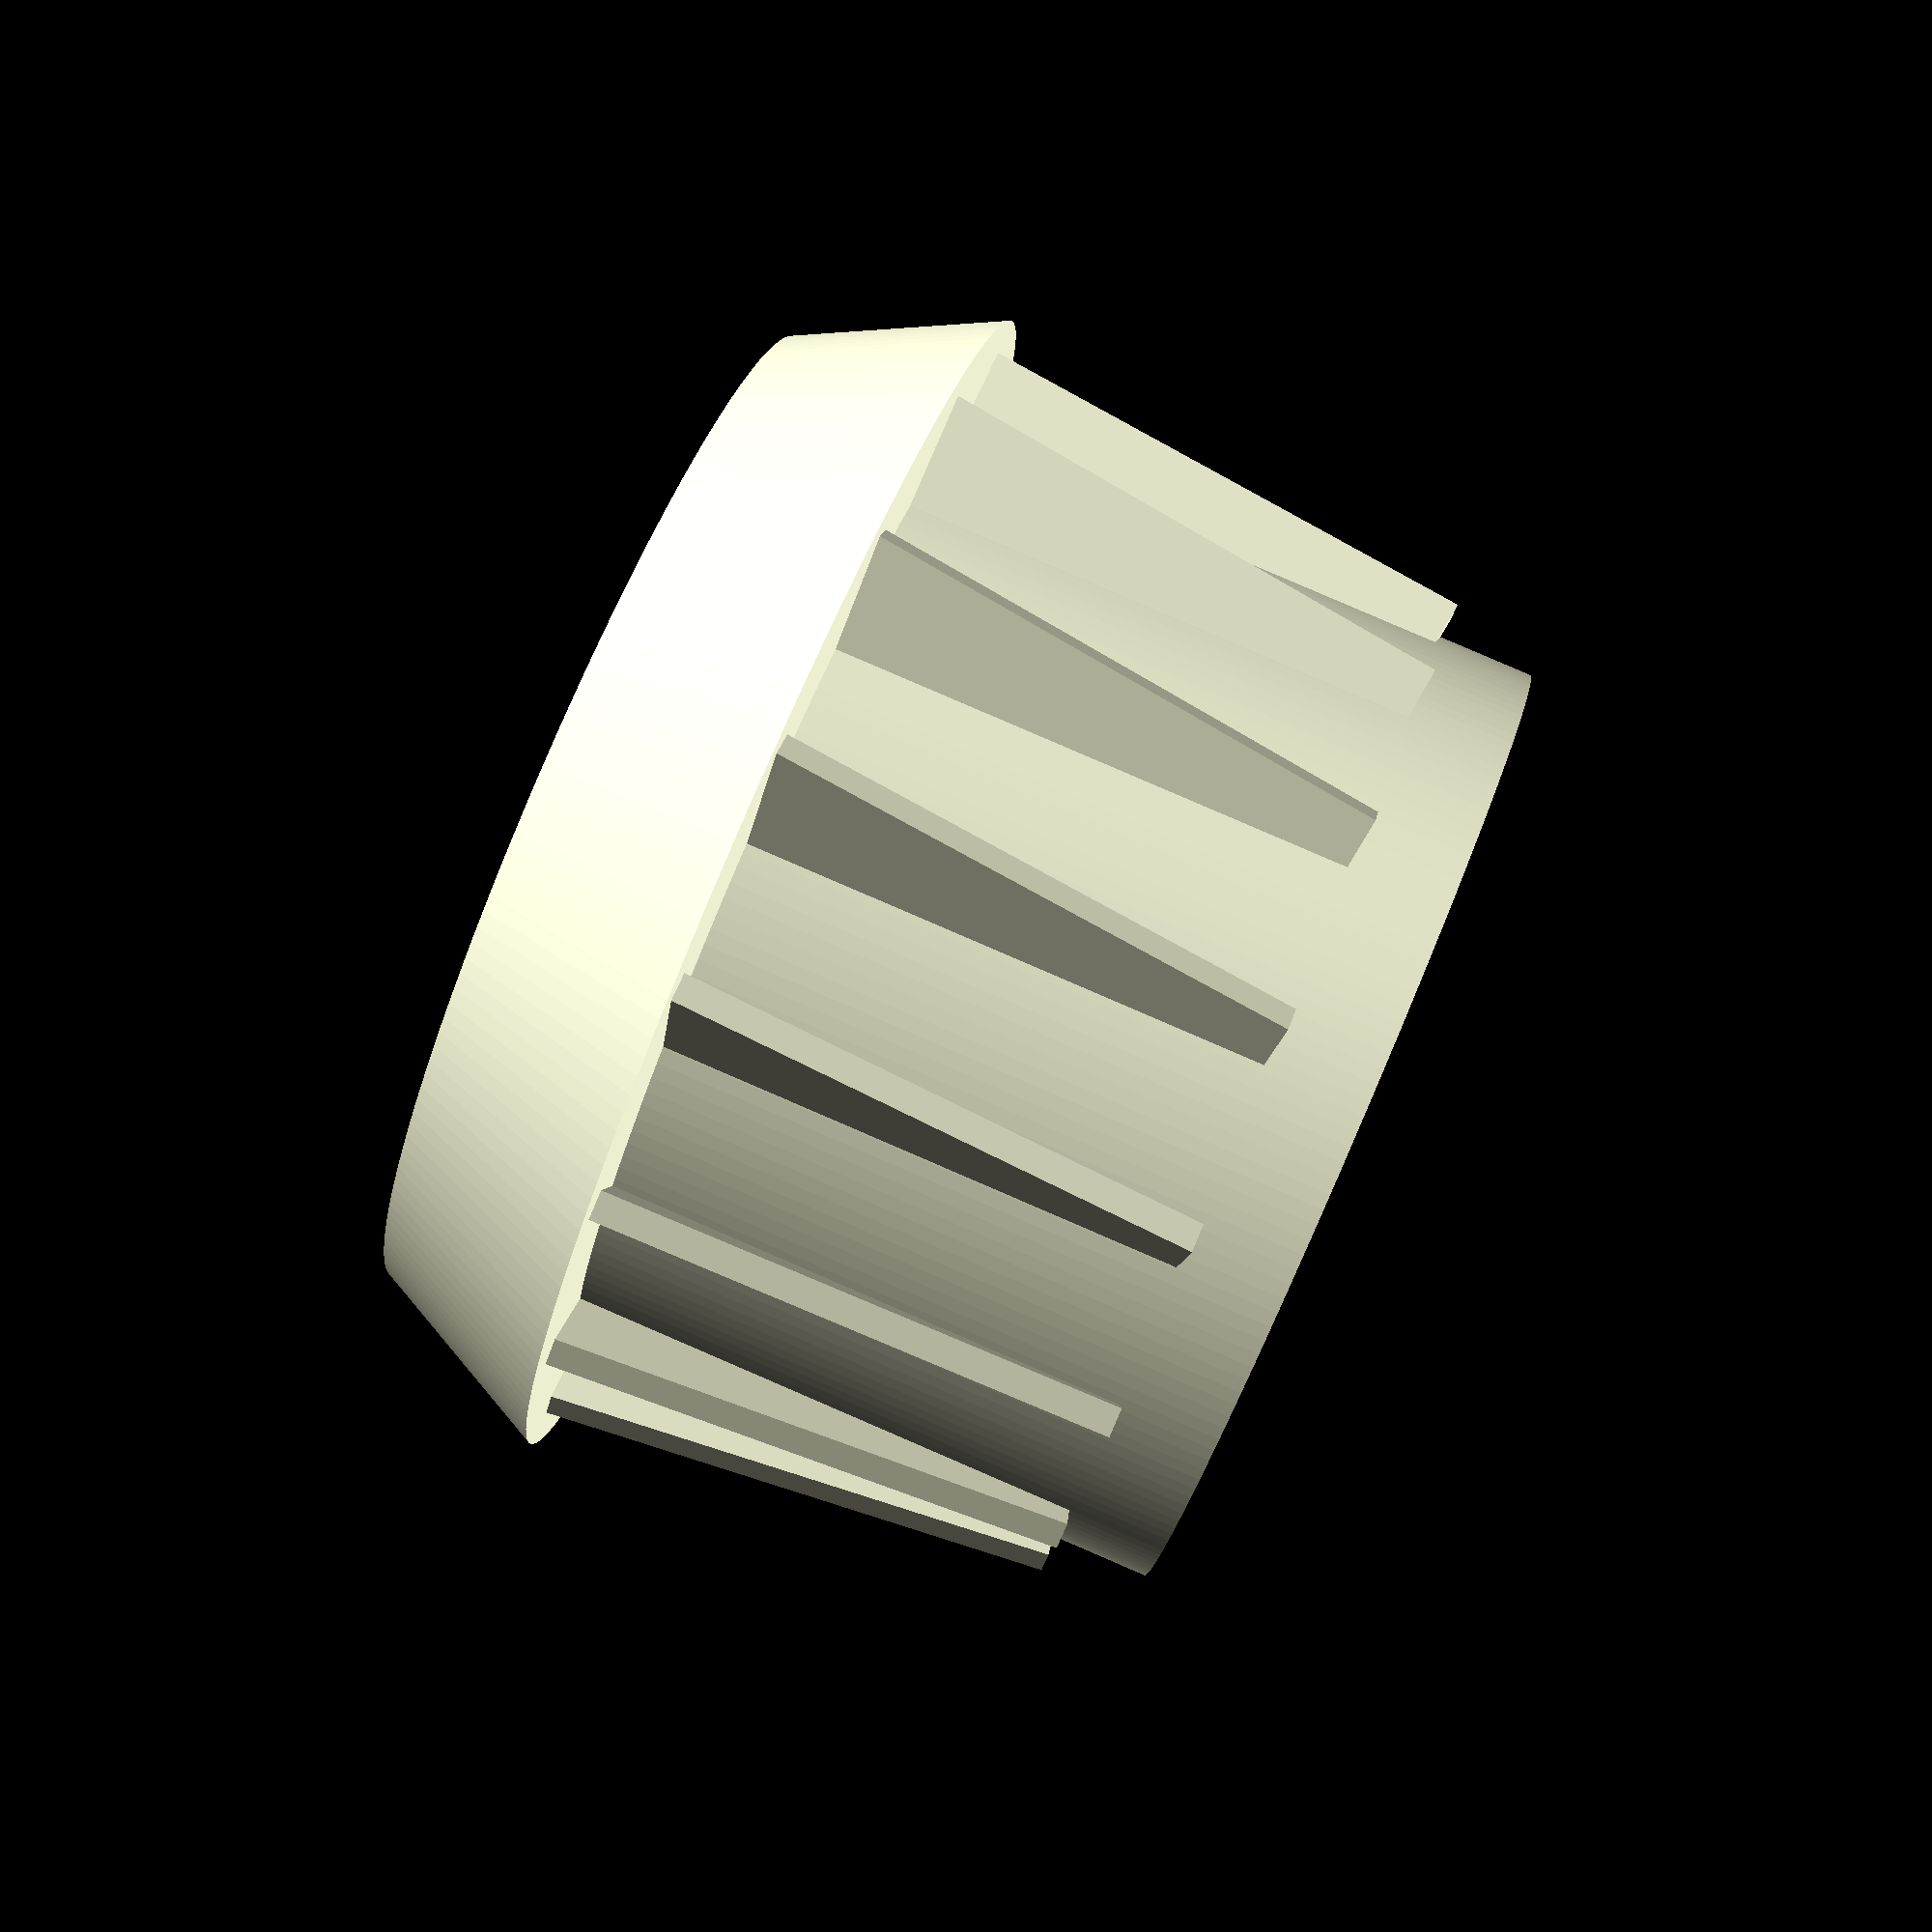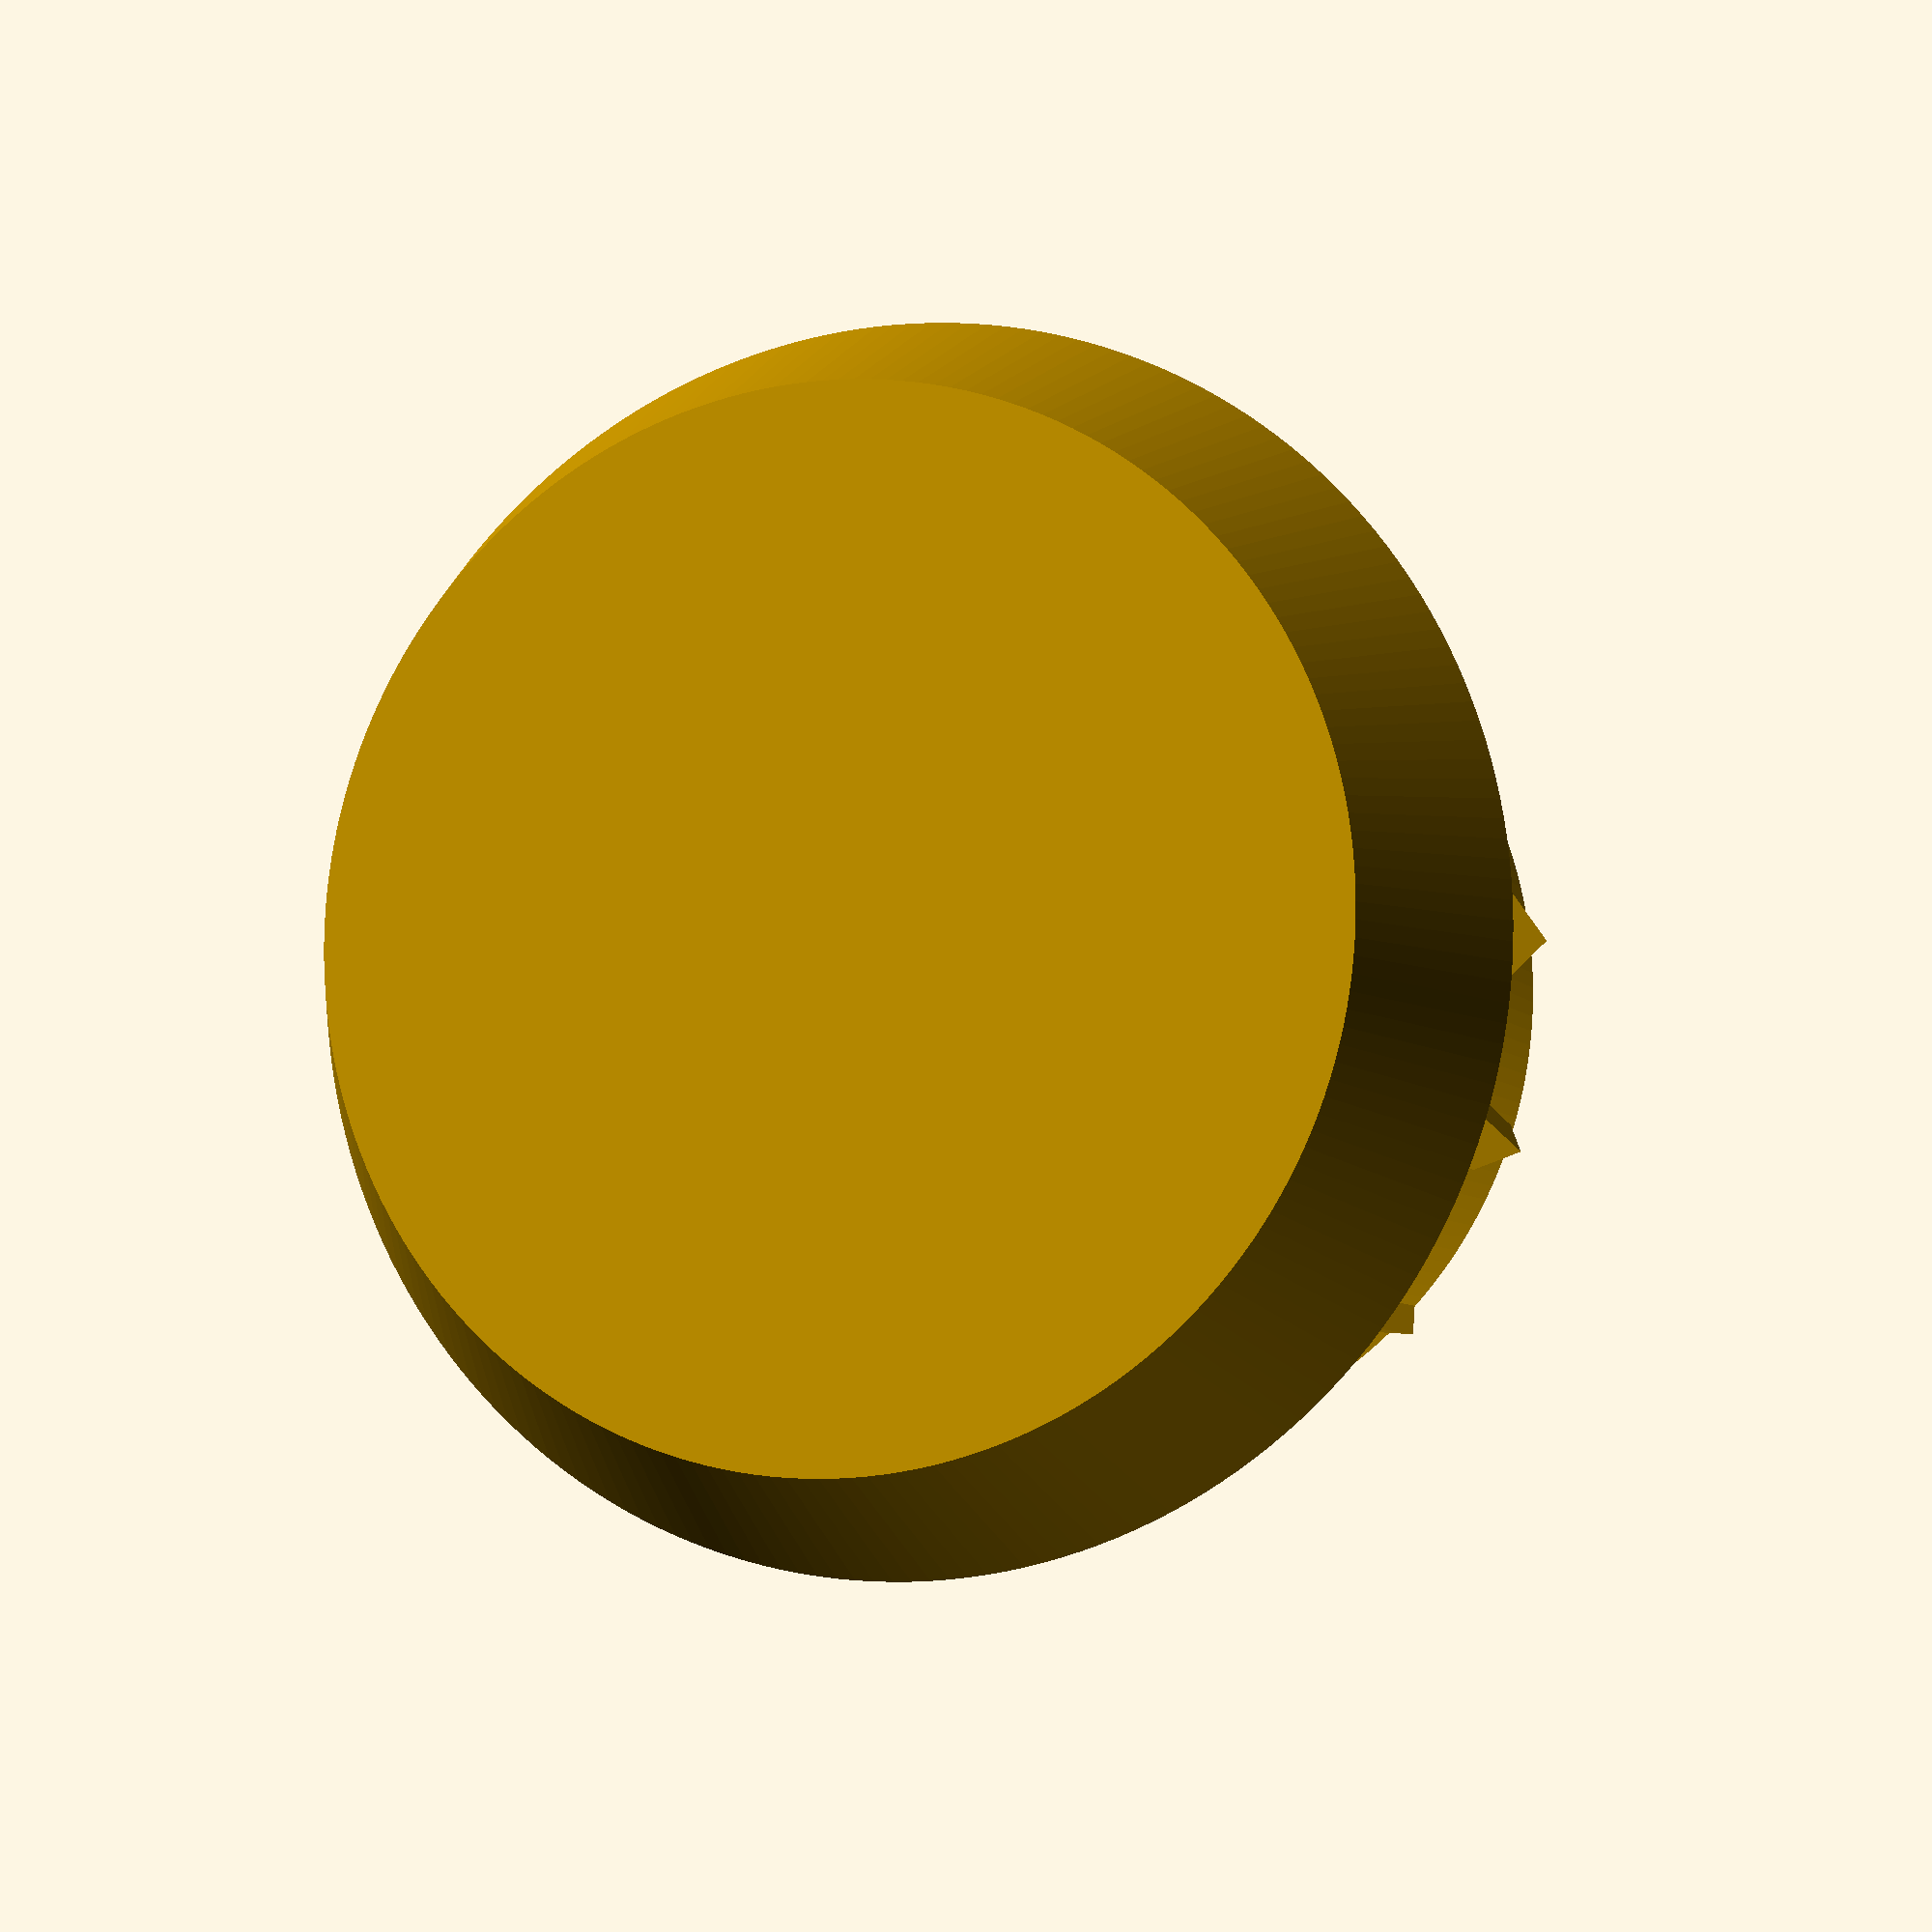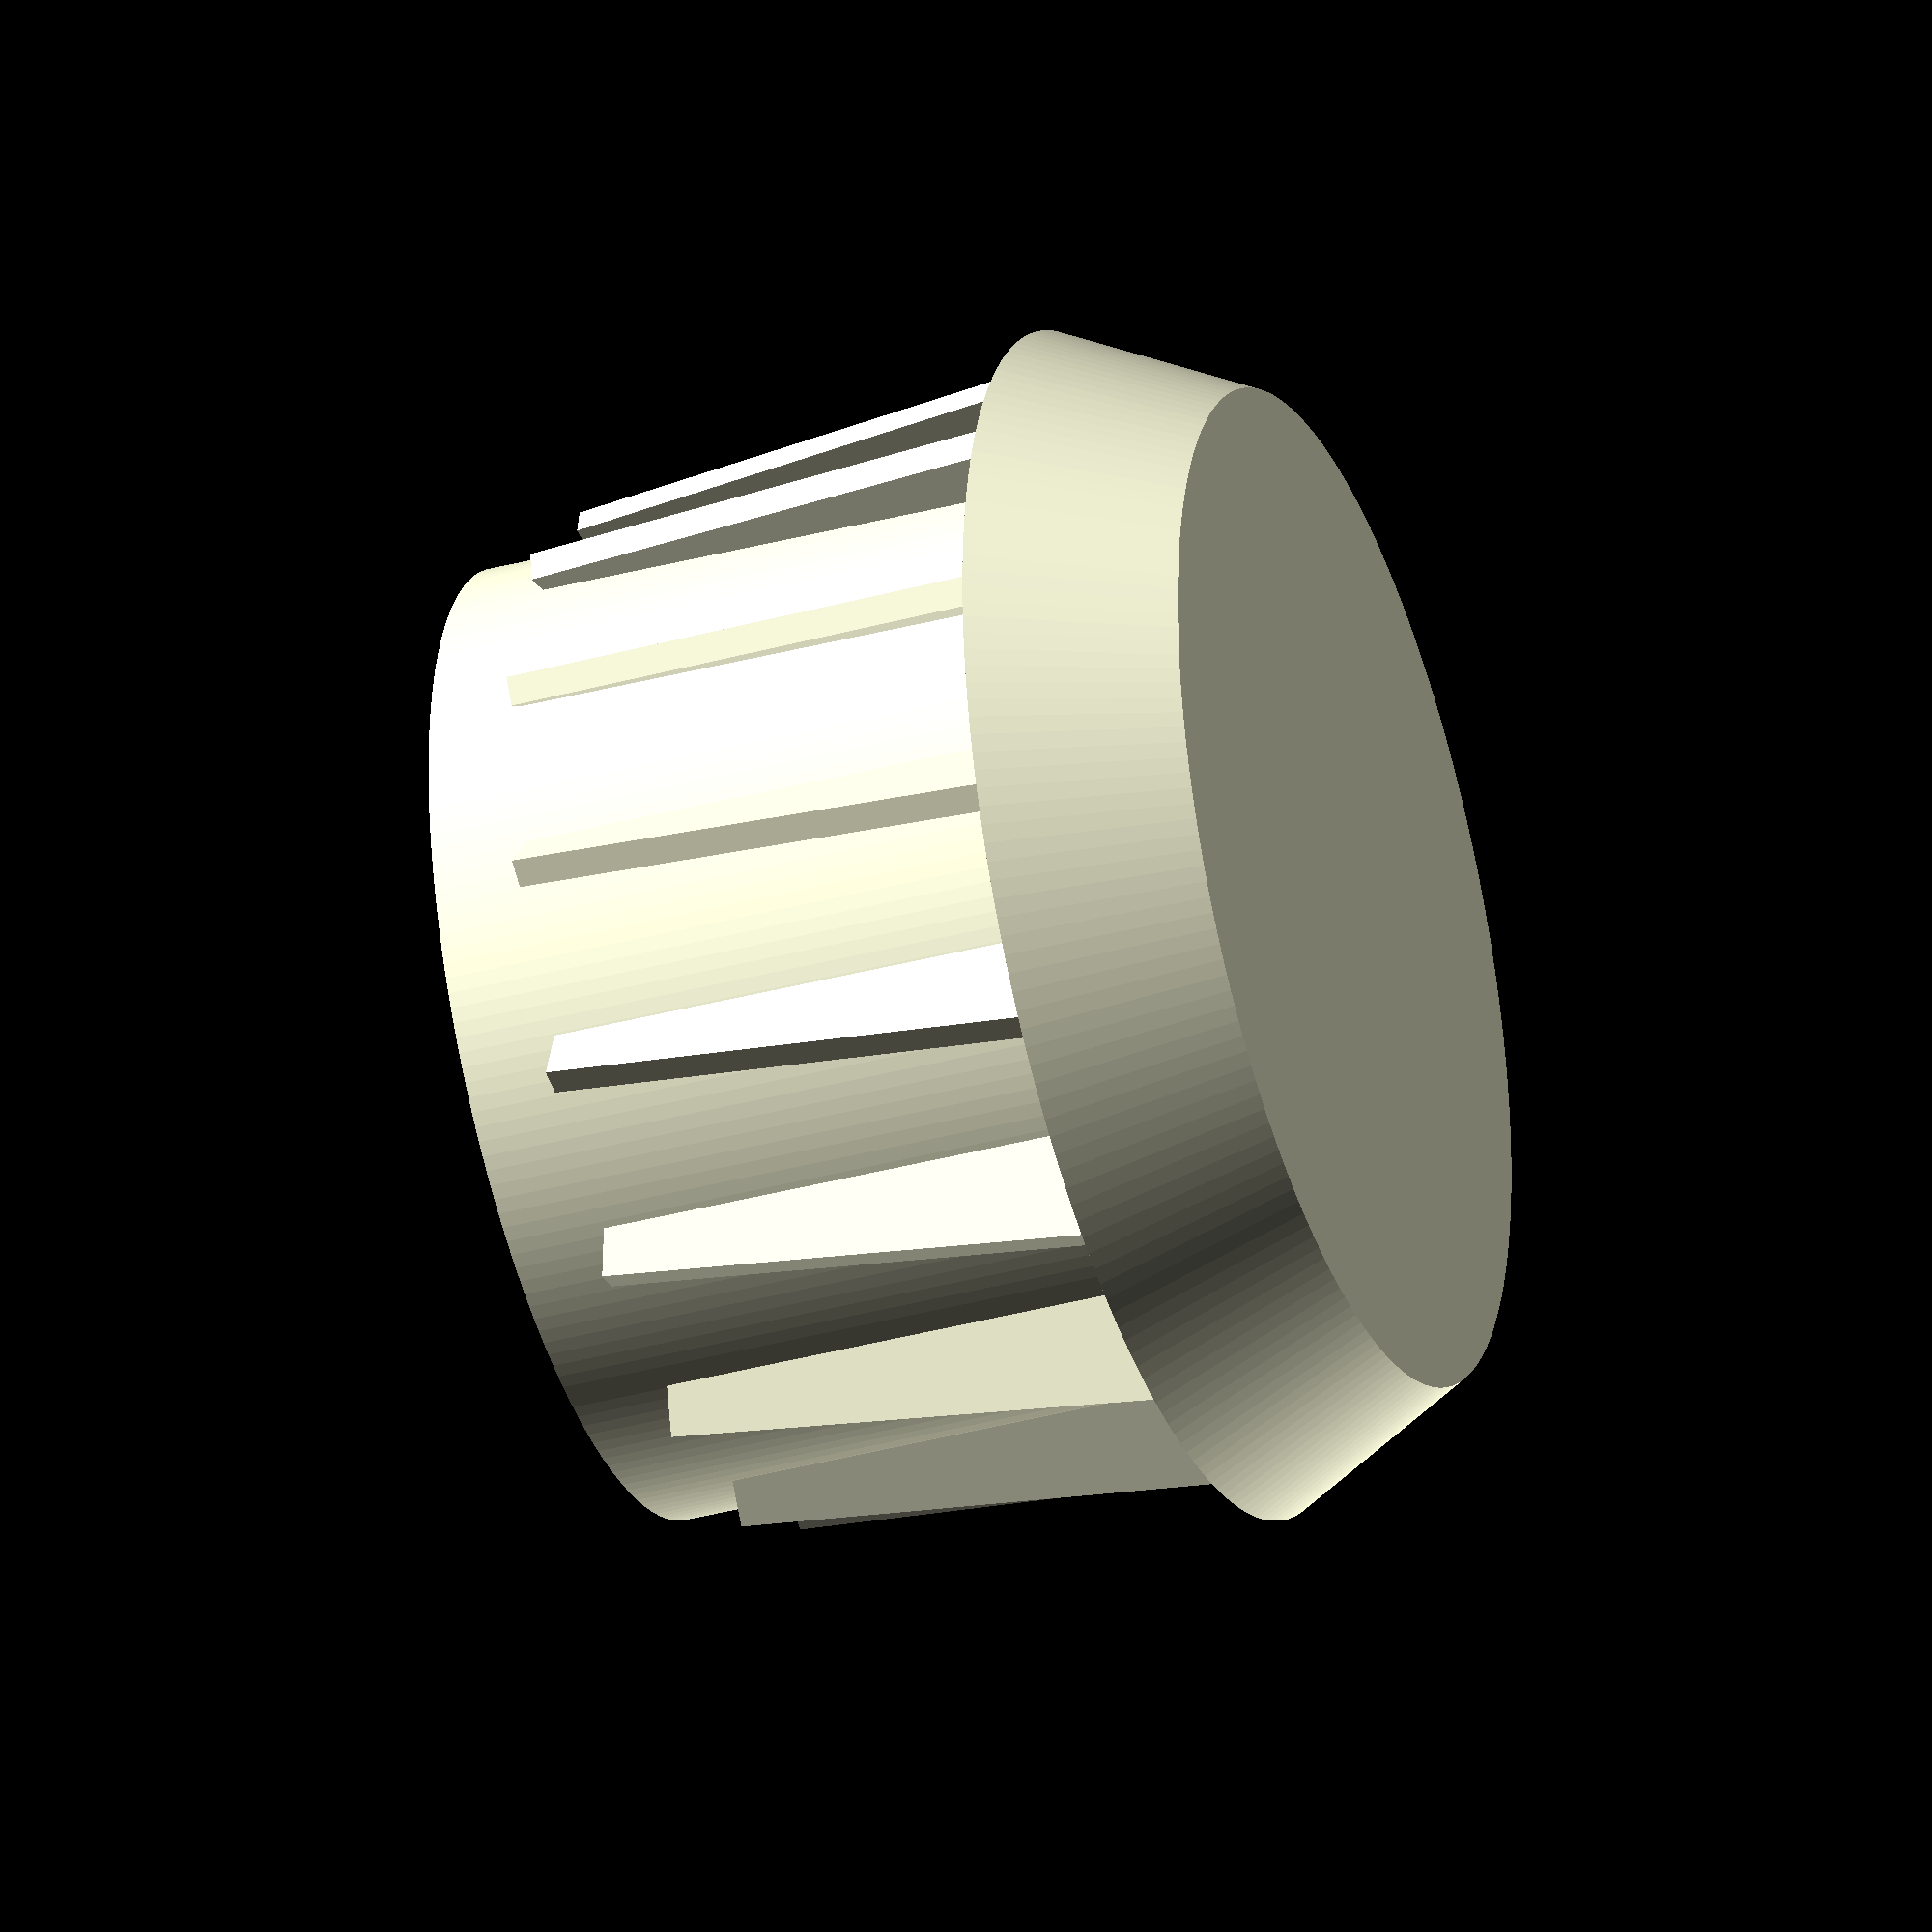
<openscad>
// tubeplug.scad
// Tube Plug or Chair Feet
// 
// Copyright 2013 Christopher Roberts

// This should be the only variable that needs changing for different tube sizes
// Should be equal to the diameter of the outside of your tube
cap_diameter        = 25;
cap_thickness       = 4;

// The tube part
tube_diameter       = cap_diameter * 0.8;
tube_length         = 12.5; // Length of the tube part

// The "fins" to hold the inside of the actual tube
fin_overhang        = ((cap_diameter - tube_diameter)/2) * 0.7; // Must be less than or equal to ()cap_diameter - tube_diameter)/2
fin_height          = tube_length * 0.9; // Must be less than tube_length
fin_thickness       = 0.6;  // Thickness of fins
fin_h_angle         = -45;  // Horizontal angle of the fins
fin_v_angle         = -7;   // Vertical angle of the fins

// Other settings
thickness           = 1;    // Thickness of surfaces
fineness            = 200;  // Sets the circular precision, 20 - 200
cutaway             = 0;    // Enables you to cutaway half the model for checking integrity

// Calculate length of fins
fin_opposite        = abs( tan(fin_h_angle) * (fin_overhang + thickness) );
fin_length          = sqrt( pow(fin_overhang,2) + pow( fin_opposite,2 ) );

module tubeplug() {

    difference() {

        // Things that exist
        union() {

            // Cap
//            intersection(){
//                cylinder( h = cap_thickness, r = cap_diameter/2, $fn = fineness);
//                translate( v = [0,0,cap_thickness]) sphere( r = cap_diameter/2, $fn = fineness);
//            }
            cylinder( h = cap_thickness, r2 = cap_diameter*0.5, r1 = cap_diameter*0.42, $fn = fineness);

            // Tube
            translate( v = [0,0,cap_thickness]) {
                cylinder( h = tube_length, r = tube_diameter/2, $fn = fineness );
            }

            // fin
            for (a = [ 0 : (360/15) : 360 ] ) {
                rotate( a = [0, 0, a]) {
                    translate( v = [ tube_diameter/2 - thickness, 0, cap_thickness * 0.75] ) {
                        // cube( size = [fin_overhang + thickness, fin_thickness, tube_length]);
                        rotate( a = [0, -7, fin_h_angle]) {
                            cube( size = [fin_length, fin_thickness, fin_height]);
                        }
                    }
                }
            }
        }

        // Things to be cut out
        union() {
            translate( v = [0,0,thickness]) {
                cylinder( h = tube_length + cap_thickness, r = tube_diameter/2 - thickness, $fn = fineness );
            }
            if (cutaway == 1) {
                translate( v = [-cap_diameter/2, -cap_diameter/2, 0]) {
                    cube( size = [ cap_diameter, cap_diameter/2, cap_thickness + tube_length ]);
                }
            }
        }
    }

}

tubeplug();

</openscad>
<views>
elev=275.7 azim=50.7 roll=293.3 proj=p view=wireframe
elev=186.0 azim=23.4 roll=340.4 proj=p view=solid
elev=36.7 azim=203.6 roll=109.1 proj=o view=solid
</views>
